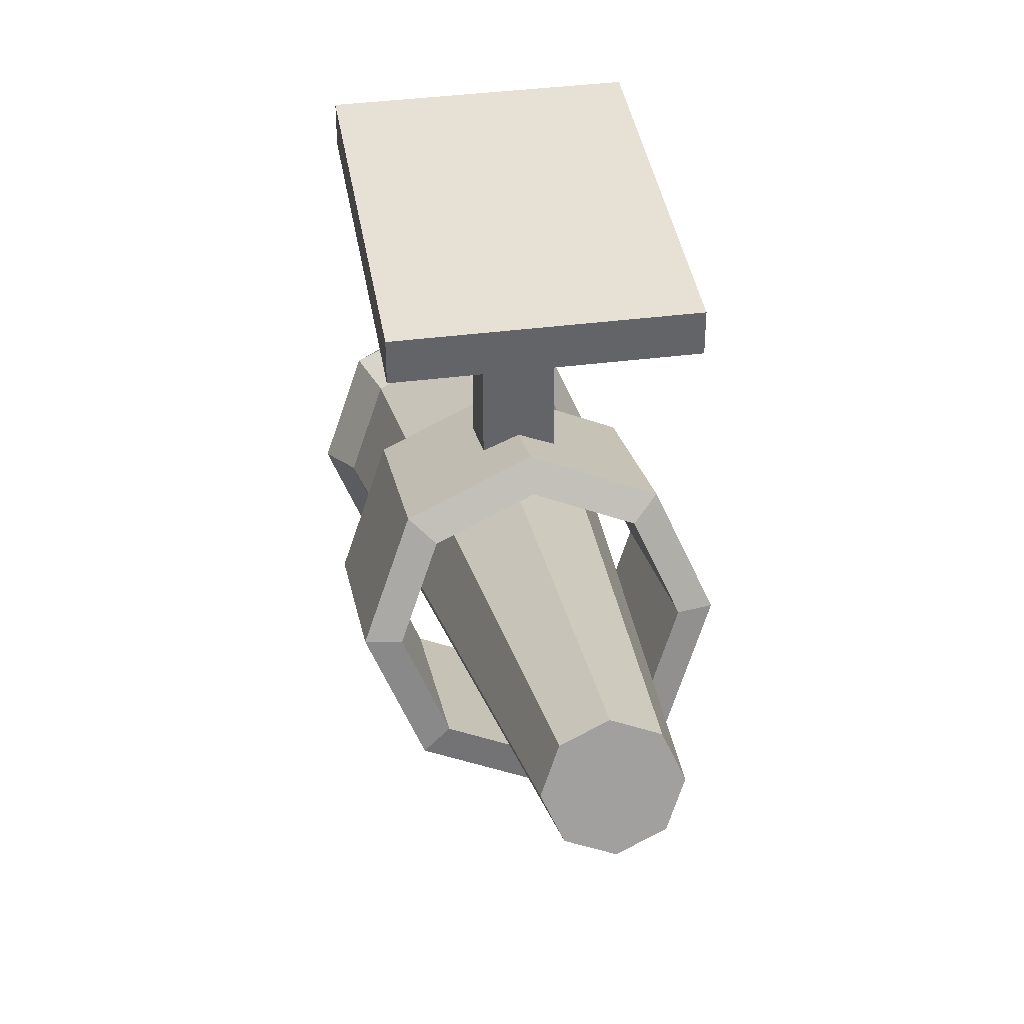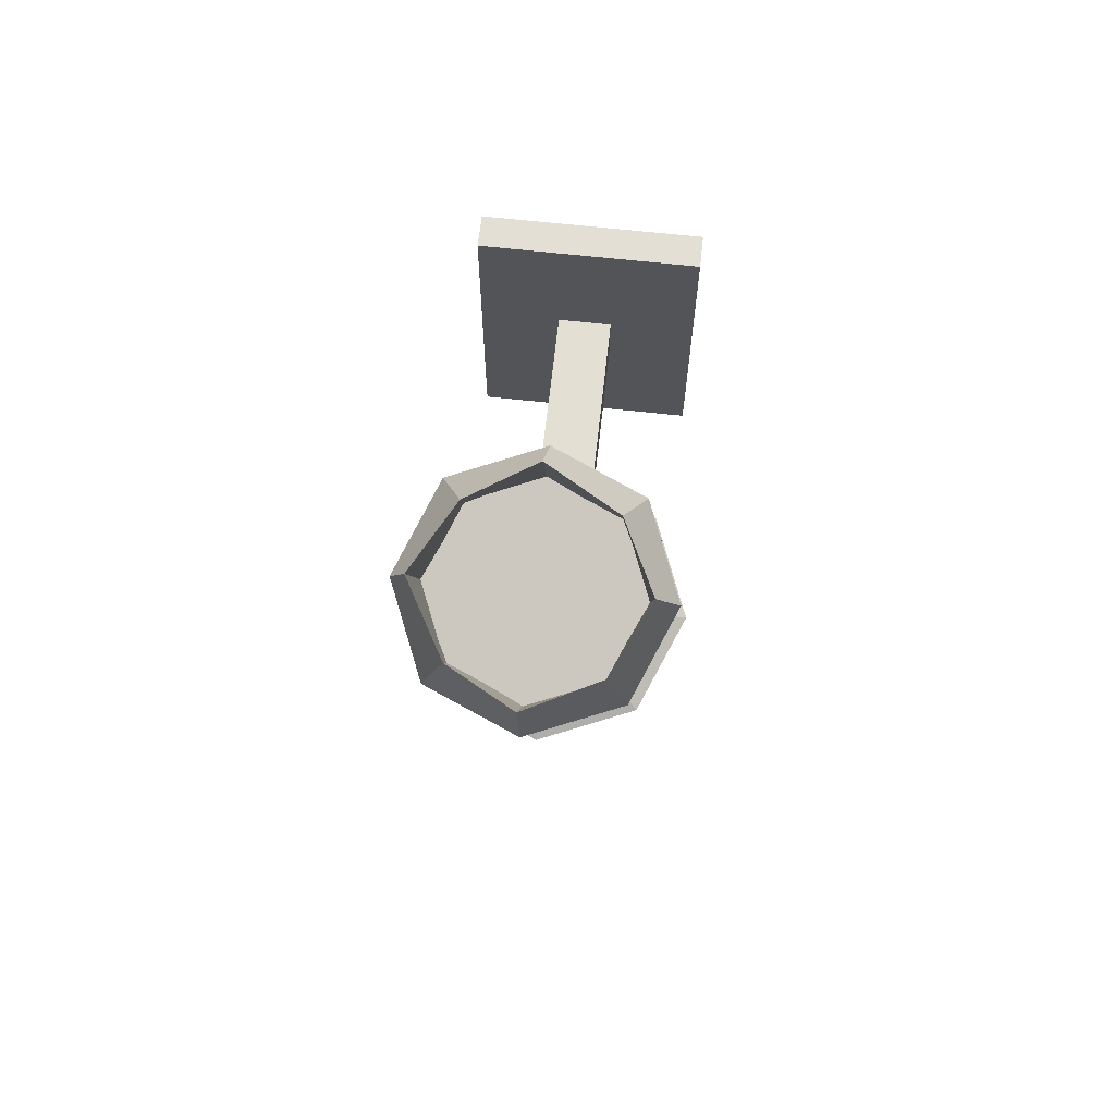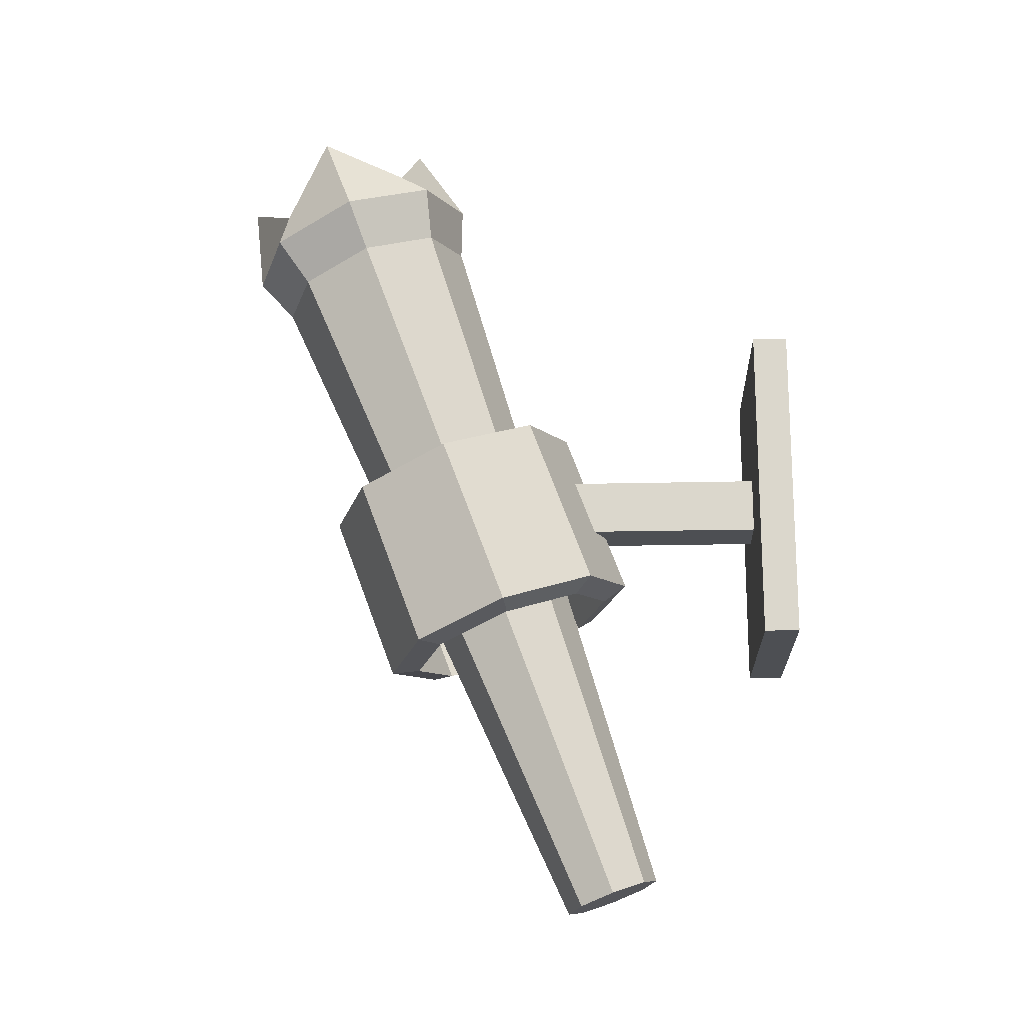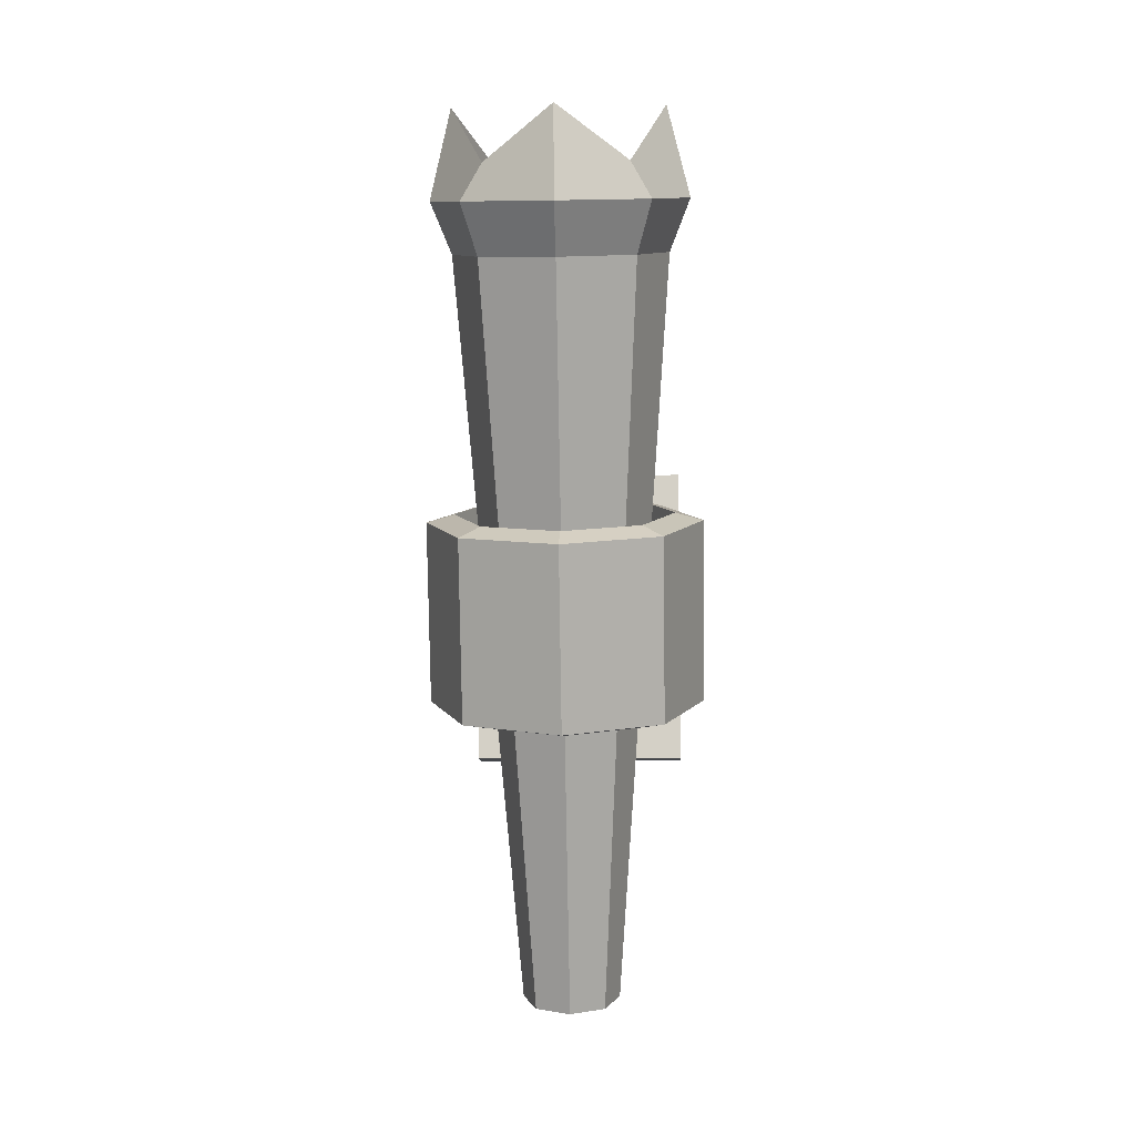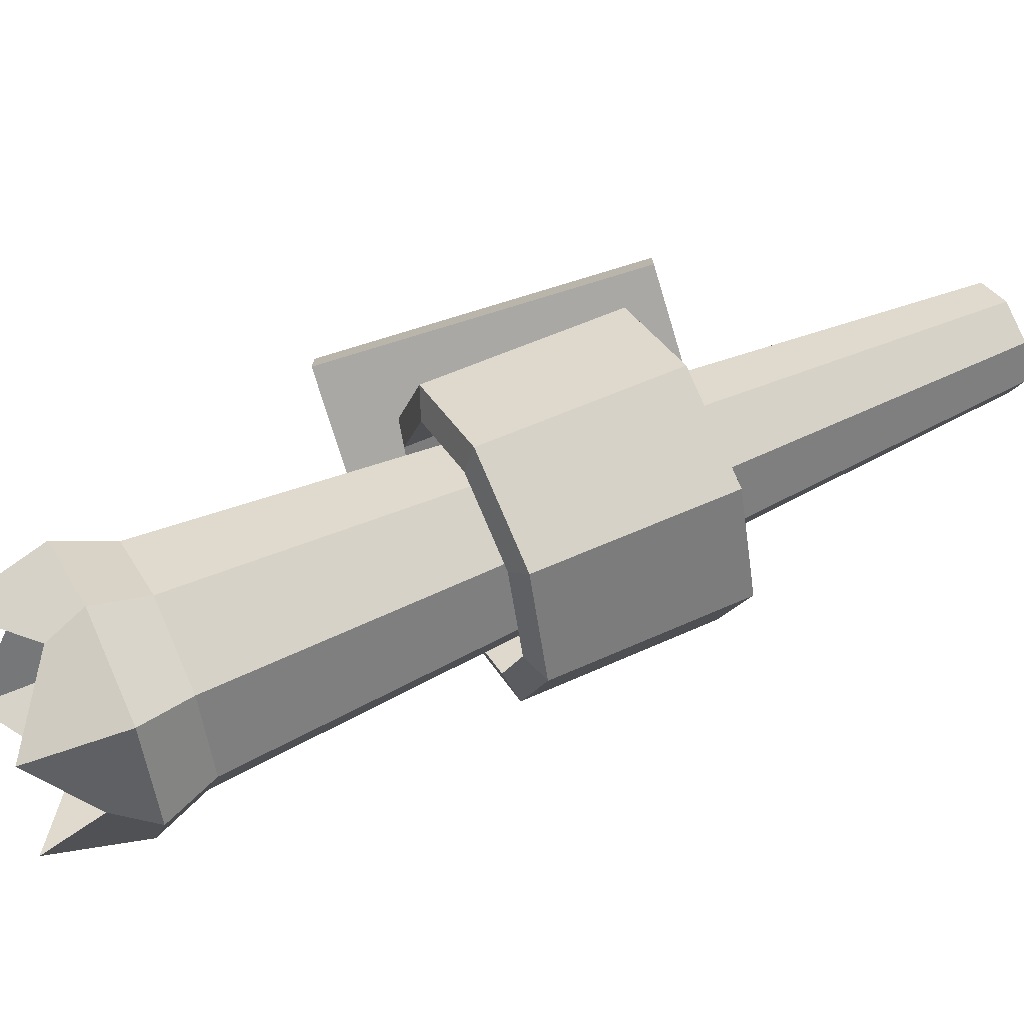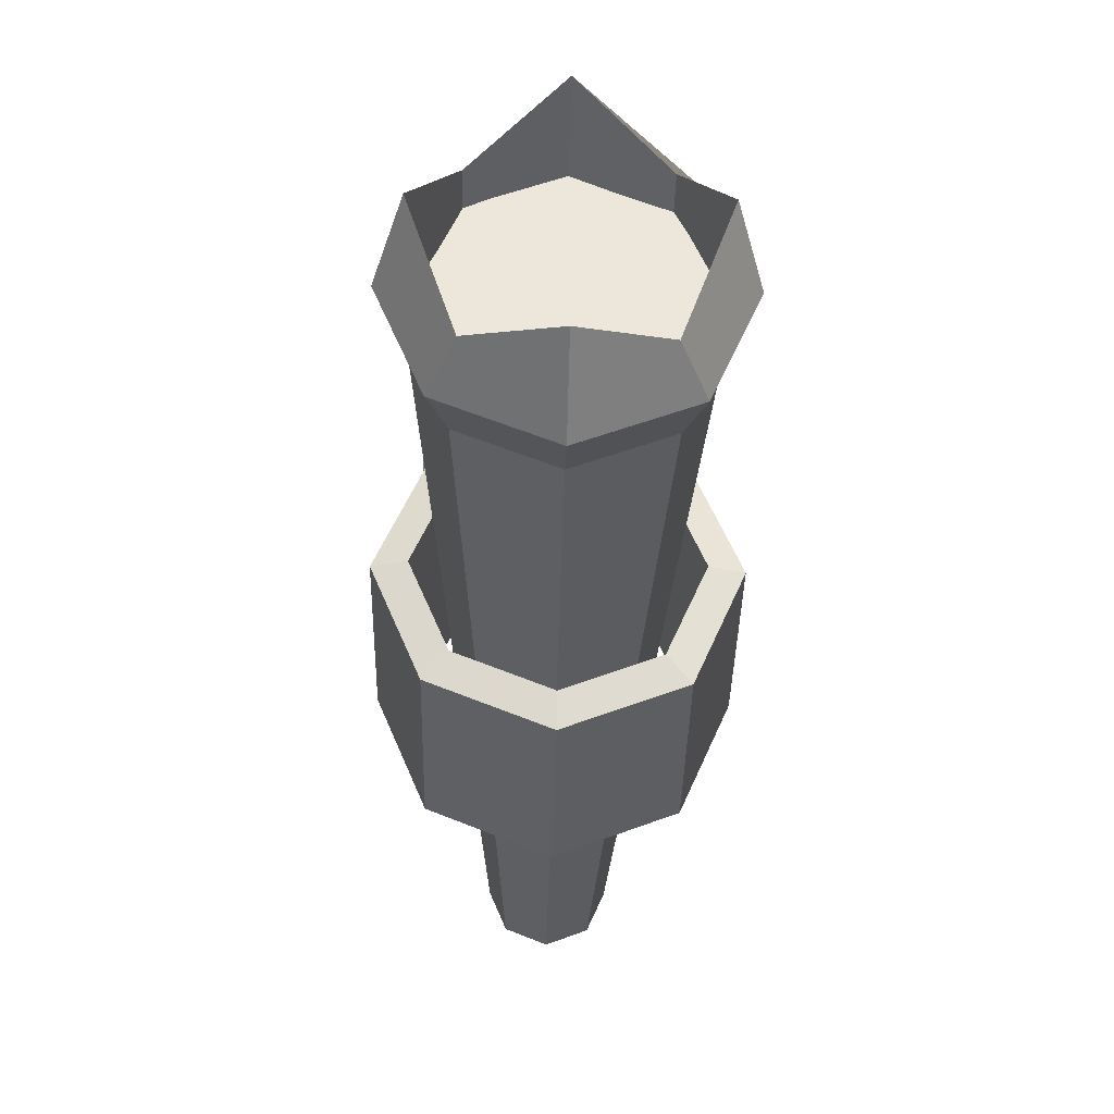
<metadata>
{"format":"obj","ext":"obj","renderer":"f3d","projection":"perspective","resolution":1024,"background":"white","views":[{"elev":39.2,"azim":-9.1,"up":"+Z"},{"elev":66.3,"azim":-173.7,"up":"+Y"},{"elev":-17.5,"azim":-87.2,"up":"+Y"},{"elev":-10.3,"azim":-177.6,"up":"+Y"},{"elev":-75.0,"azim":-73.1,"up":"+Z"},{"elev":-55.6,"azim":178.8,"up":"+Z"}]}
</metadata>
<code>
o Cube
v 0.005631 -2.702 0.8788
v 0.005631 -0.006423 -0.3626
v 0.1339 -2.684 0.9286
v 0.2885 0.03461 -0.2529
v 0.187 -2.639 1.049
v 0.4056 0.1337 0.01206
v 0.1339 -2.594 1.169
v 0.2885 0.2327 0.277
v 0.005631 -2.575 1.219
v 0.005631 0.2737 0.3867
v -0.1226 -2.594 1.169
v -0.2772 0.2327 0.277
v -0.1757 -2.639 1.049
v -0.3944 0.1337 0.01206
v -0.1226 -2.684 0.9286
v -0.2772 0.03461 -0.2529
v 0.509 -0.9395 0.4133
v 0.4064 -0.9128 0.4033
v 0.4064 -1.592 0.6574
v 0.509 -1.566 0.6474
v 0.3616 -1.064 0.07991
v 0.289 -1.012 0.1379
v 0.289 -1.692 0.392
v 0.3616 -1.69 0.314
v 0.005631 -1.116 -0.05819
v 0.005631 -1.053 0.02792
v 0.005631 -1.733 0.2821
v 0.005631 -1.742 0.1759
v -0.3503 -1.064 0.07991
v -0.2777 -1.012 0.1379
v -0.2777 -1.692 0.392
v -0.3503 -1.69 0.314
v -0.4977 -0.9395 0.4133
v -0.3951 -0.9128 0.4033
v -0.3951 -1.592 0.6574
v -0.4977 -1.566 0.6474
v -0.3503 -0.8148 0.7467
v -0.2777 -0.8135 0.6687
v -0.2777 -1.493 0.9229
v -0.3503 -1.441 0.9808
v 0.005631 -0.7632 0.8848
v 0.005631 -0.7724 0.7787
v 0.005631 -1.452 1.033
v 0.005631 -1.389 1.119
v 0.3616 -0.8148 0.7467
v 0.289 -0.8135 0.6687
v 0.289 -1.493 0.9229
v 0.3616 -1.441 0.9808
v 0.4667 0.1373 0.01068
v 0.3836 0.439 -0.1021
v 0.3634 0.01622 0.05597
v 0.3836 -0.05863 0.08396
v 0.3317 0.02316 -0.2947
v 0.2586 0.1699 -0.2716
v 0.2586 -0.07237 -0.181
v 0.2729 -0.1522 -0.1664
v 0.005631 -0.02413 -0.4212
v 0.005631 0.3066 -0.4562
v 0.005631 -0.1091 -0.2791
v 0.005631 -0.191 -0.2701
v -0.3204 0.02316 -0.2947
v -0.2473 0.1699 -0.2716
v -0.2473 -0.07237 -0.181
v -0.2616 -0.1522 -0.1664
v -0.4555 0.1373 0.01068
v -0.3724 0.439 -0.1021
v -0.3521 0.01622 0.05597
v -0.3724 -0.05863 0.08396
v -0.3204 0.2515 0.3161
v -0.2473 0.3471 0.2024
v -0.2473 0.1048 0.2929
v -0.2616 0.03497 0.3343
v 0.005631 0.2988 0.4426
v 0.005631 0.5714 0.2519
v 0.005631 0.1415 0.3911
v 0.005631 0.07374 0.438
v 0.3317 0.2515 0.3161
v 0.2586 0.3471 0.2024
v 0.2586 0.1048 0.2929
v 0.2729 0.03497 0.3343
v -0.4204 -1.687 1.771
v -0.4204 -0.4925 1.771
v -0.4204 -1.687 1.641
v -0.4204 -0.4925 1.641
v 0.4151 -1.687 1.771
v 0.4151 -0.4925 1.771
v 0.4151 -1.687 1.641
v 0.4151 -0.4925 1.641
v -0.09709 -1.187 1.654
v -0.09695 -0.9817 1.654
v -0.09713 -1.187 0.8819
v -0.09699 -0.9819 0.8817
v 0.1083 -1.187 1.654
v 0.1084 -0.9818 1.654
v 0.1082 -1.187 0.8819
v 0.1083 -0.982 0.8817
f 1 2 4 3
f 3 4 6 5
f 5 6 8 7
f 7 8 10 9
f 9 10 12 11
f 11 12 14 13
f 4 2 16 14 12 10 8 6
f 13 14 16 15
f 15 16 2 1
f 1 3 5 7 9 11 13 15
f 17 21 22 18
f 18 22 23 19
f 19 23 24 20
f 20 24 21 17
f 21 25 26 22
f 22 26 27 23
f 23 27 28 24
f 24 28 25 21
f 25 29 30 26
f 26 30 31 27
f 27 31 32 28
f 28 32 29 25
f 29 33 34 30
f 30 34 35 31
f 31 35 36 32
f 32 36 33 29
f 33 37 38 34
f 34 38 39 35
f 35 39 40 36
f 36 40 37 33
f 37 41 42 38
f 38 42 43 39
f 39 43 44 40
f 40 44 41 37
f 41 45 46 42
f 42 46 47 43
f 43 47 48 44
f 44 48 45 41
f 45 17 18 46
f 46 18 19 47
f 47 19 20 48
f 48 20 17 45
f 49 53 54 50
f 50 54 55 51
f 51 55 56 52
f 52 56 53 49
f 53 57 58 54
f 54 58 59 55
f 55 59 60 56
f 56 60 57 53
f 57 61 62 58
f 58 62 63 59
f 59 63 64 60
f 60 64 61 57
f 61 65 66 62
f 62 66 67 63
f 63 67 68 64
f 64 68 65 61
f 65 69 70 66
f 66 70 71 67
f 67 71 72 68
f 68 72 69 65
f 69 73 74 70
f 70 74 75 71
f 71 75 76 72
f 72 76 73 69
f 73 77 78 74
f 74 78 79 75
f 75 79 80 76
f 76 80 77 73
f 77 49 50 78
f 78 50 51 79
f 79 51 52 80
f 80 52 49 77
f 81 82 84 83
f 83 84 88 87
f 87 88 86 85
f 85 86 82 81
f 83 87 85 81
f 88 84 82 86
f 89 90 92 91
f 91 92 96 95
f 95 96 94 93
f 93 94 90 89
f 91 95 93 89
f 96 92 90 94

</code>
